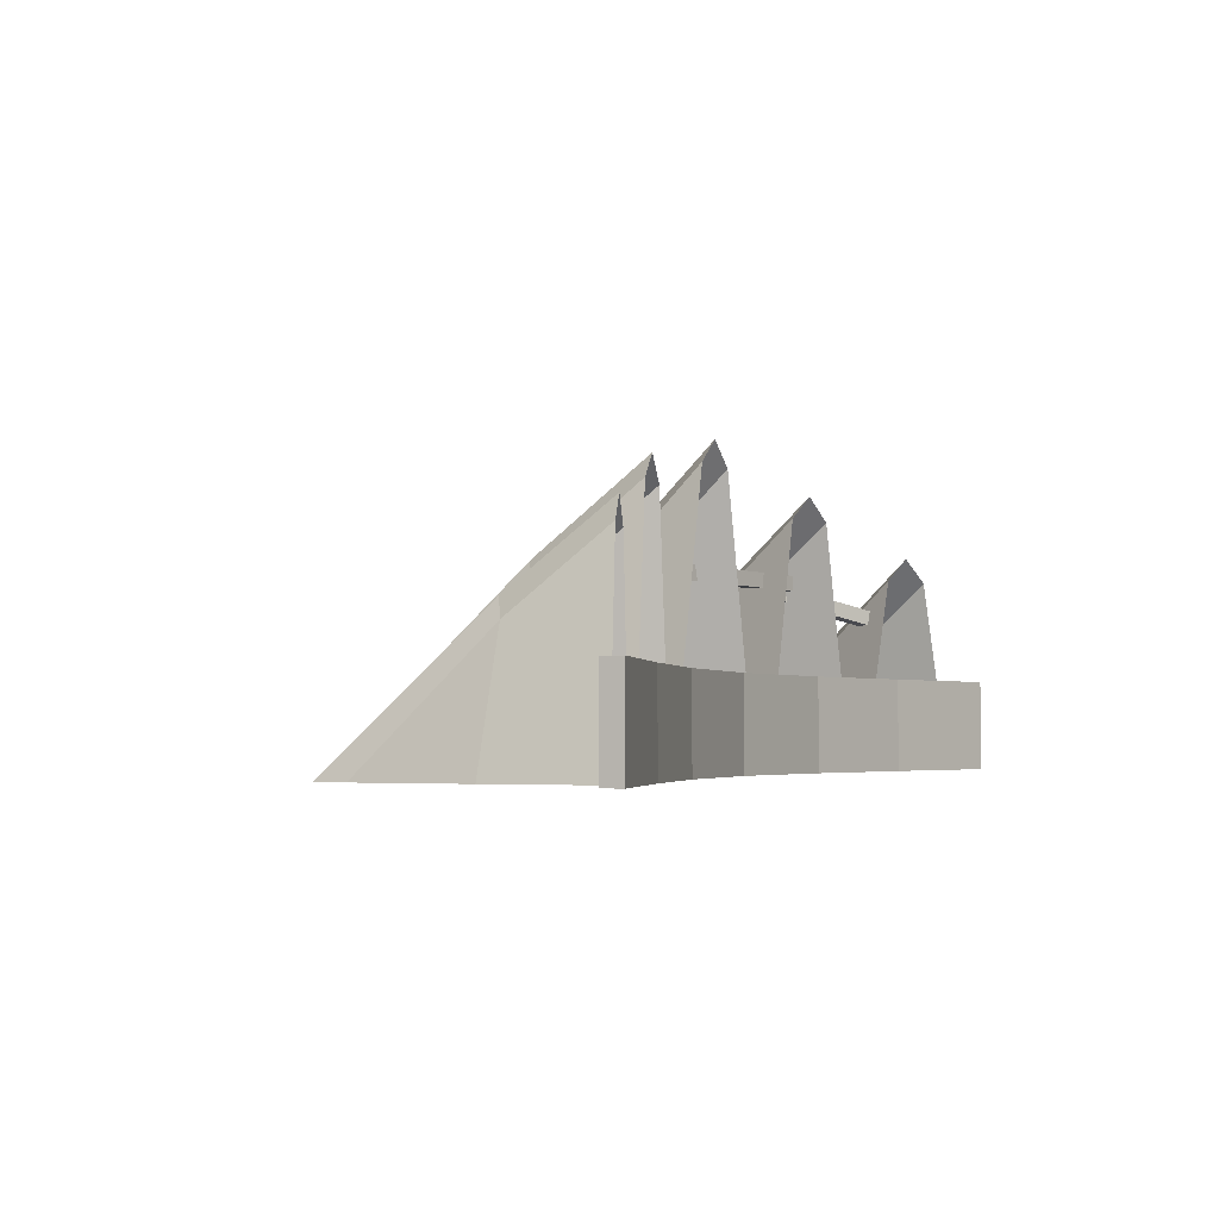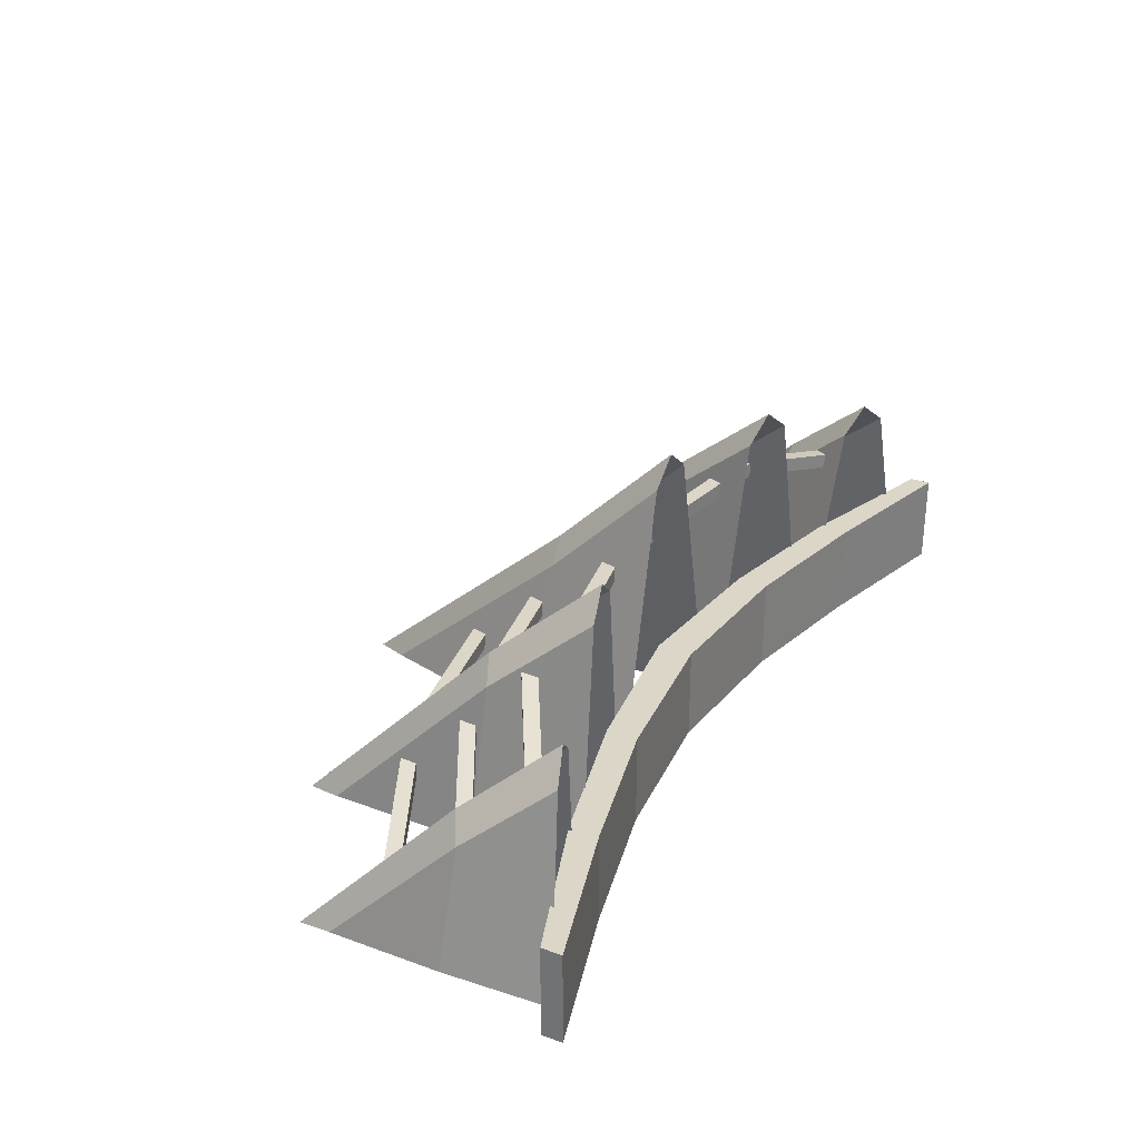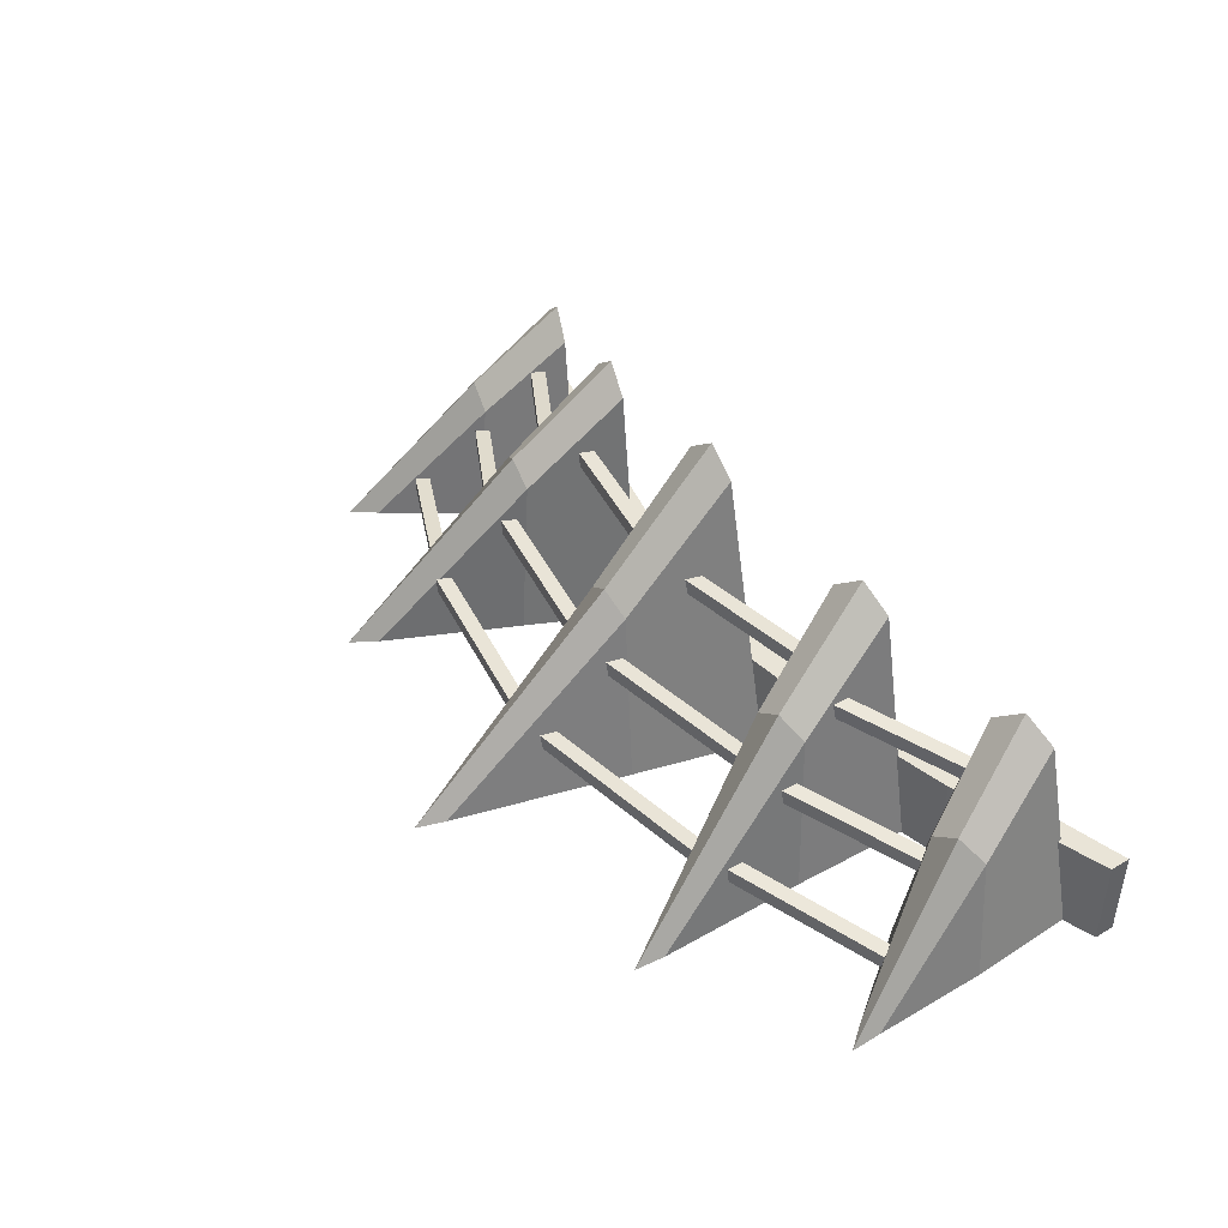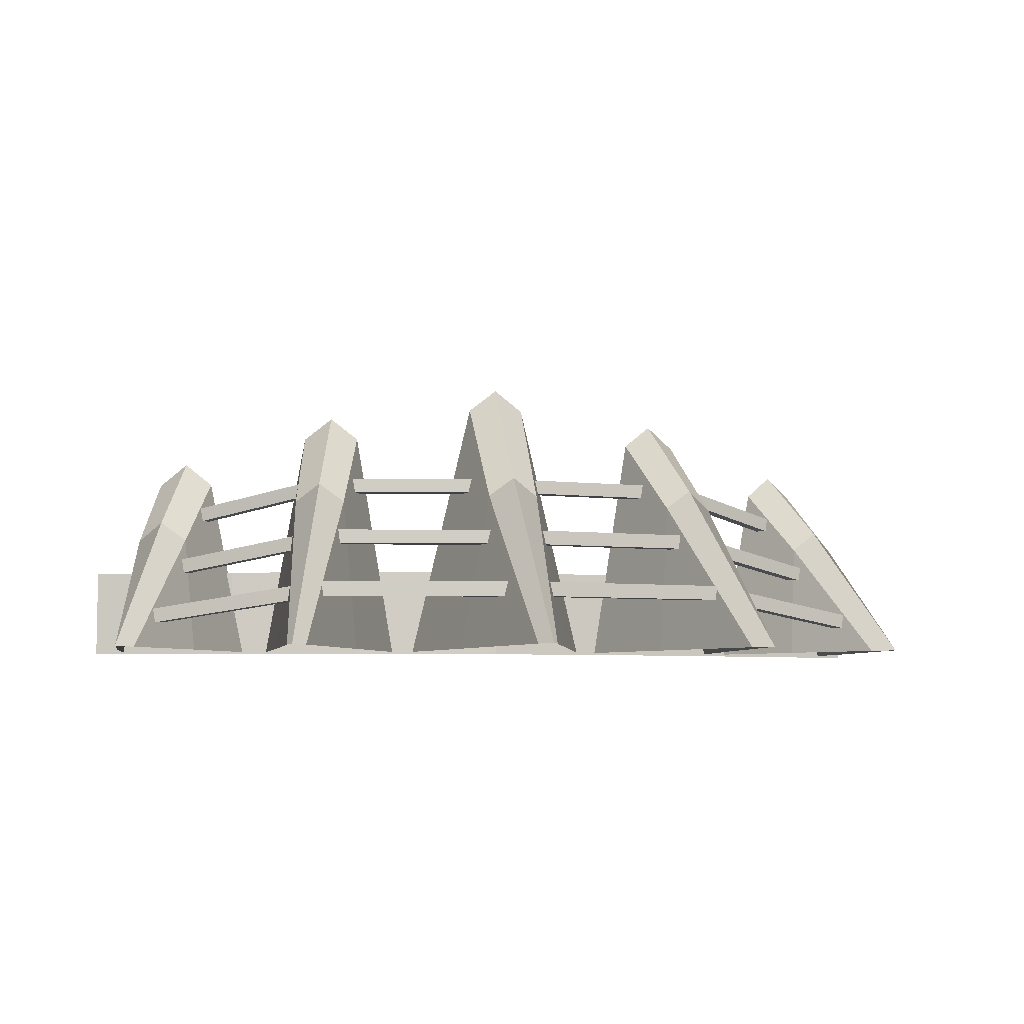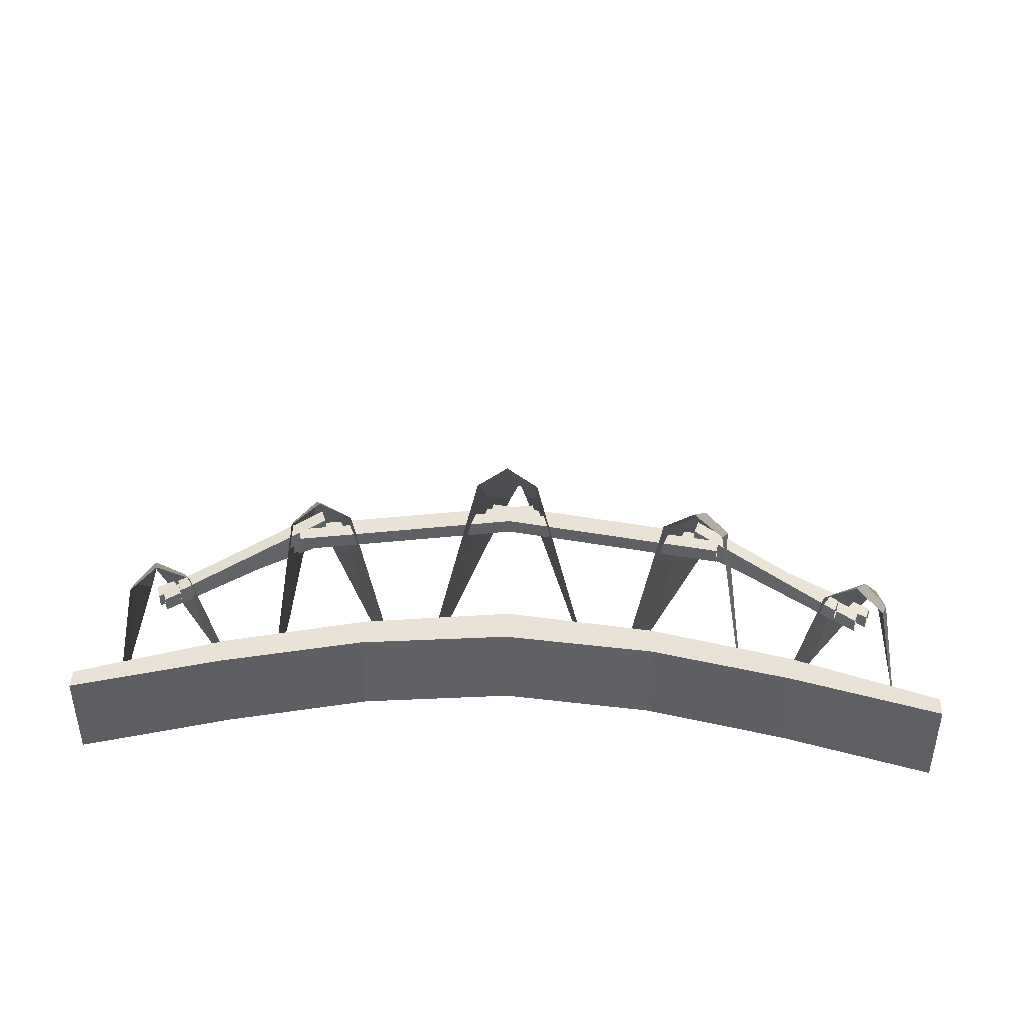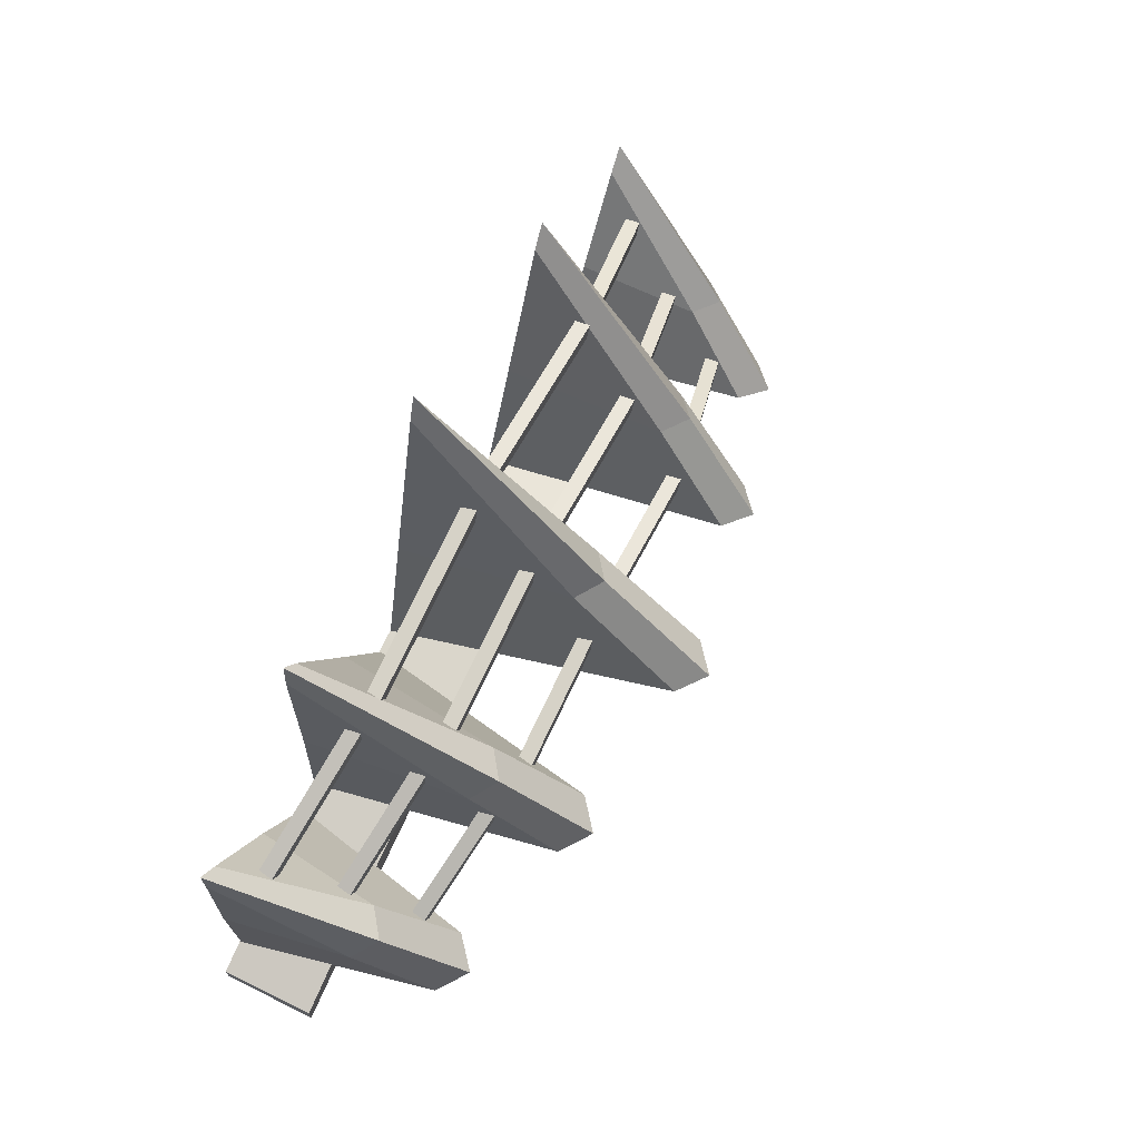
<metadata>
{"format":"obj","ext":"obj","renderer":"f3d","projection":"perspective","resolution":1024,"background":"white","views":[{"elev":-3.2,"azim":115.2,"up":"+Y"},{"elev":30.2,"azim":117.1,"up":"+Y"},{"elev":43.4,"azim":55.2,"up":"+Y"},{"elev":-6.0,"azim":-10.5,"up":"+Y"},{"elev":41.6,"azim":-177.5,"up":"+Y"},{"elev":66.5,"azim":116.1,"up":"+Z"}]}
</metadata>
<code>
o car_front_bumper_Cube.007
v -0.06867 -0.4063 3.593
v -0.06867 -0.361 3.593
v -0.07633 -0.4063 3.549
v -0.07633 -0.361 3.549
v 0.6694 -0.4063 3.467
v 0.6694 -0.361 3.467
v 0.6617 -0.4063 3.422
v 0.6617 -0.361 3.422
v -0.01834 -0.7872 4.038
v -0.01834 -0.7419 4.038
v -0.026 -0.7872 3.993
v -0.026 -0.7419 3.993
v 0.7197 -0.7872 3.912
v 0.7197 -0.7419 3.912
v 0.712 -0.7872 3.867
v 0.712 -0.7419 3.867
v -0.06691 -0.6033 3.839
v -0.06691 -0.558 3.839
v -0.07457 -0.6033 3.794
v -0.07457 -0.558 3.794
v 0.6711 -0.6033 3.712
v 0.6711 -0.558 3.712
v 0.6635 -0.6033 3.668
v 0.6635 -0.558 3.668
v 0.6089 -0.4131 3.564
v 0.6089 -0.3677 3.564
v 0.5948 -0.4131 3.52
v 0.5948 -0.3677 3.52
v 1.047 -0.5066 3.315
v 1.047 -0.4612 3.315
v 1.033 -0.5066 3.272
v 1.033 -0.4612 3.272
v 0.6632 -0.7886 3.915
v 0.6632 -0.7433 3.915
v 0.6491 -0.7886 3.872
v 0.6491 -0.7433 3.872
v 1.226 -0.8748 3.662
v 1.226 -0.8294 3.662
v 1.212 -0.8748 3.619
v 1.212 -0.8294 3.619
v 0.6454 -0.6101 3.735
v 0.6454 -0.5647 3.735
v 0.6313 -0.6101 3.692
v 0.6313 -0.5647 3.692
v 1.149 -0.7043 3.472
v 1.149 -0.659 3.472
v 1.135 -0.7043 3.429
v 1.135 -0.659 3.429
v 1.37 -0.9521 3.104
v 1.37 -0.6713 3.104
v 1.37 -0.9521 3.043
v 1.37 -0.6713 3.043
v 0.469 -0.6713 3.273
v 0.469 -0.9521 3.368
v 0.469 -0.9521 3.273
v 0.469 -0.6713 3.368
v 0.9089 -0.6713 3.173
v 0.9089 -0.9521 3.262
v 0.9089 -0.9521 3.173
v 0.9089 -0.6713 3.262
v 0.1818 -0.948 3.787
v 0.08034 -0.4374 3.741
v 0.2906 -0.948 3.402
v 0.09178 -0.09779 3.402
v 0.02963 -0.948 4.318
v 0.774 -0.948 3.646
v 0.713 -0.4569 3.613
v 0.7885 -0.948 3.286
v 0.6633 -0.2042 3.315
v 0.7664 -0.948 4.092
v 0.5156 -0.948 3.705
v 0.5563 -0.4569 3.648
v 0.3591 -0.948 3.384
v 0.4843 -0.2042 3.356
v 0.5738 -0.132 3.335
v 0.638 -0.3975 3.645
v 0.7087 -0.948 4.106
v 0.7569 -0.948 4.184
v 1.288 -0.948 3.446
v 1.224 -0.5799 3.42
v 1.276 -0.948 3.124
v 1.158 -0.3609 3.165
v 1.285 -0.948 3.783
v 1.038 -0.948 3.533
v 1.072 -0.5799 3.473
v 0.8664 -0.948 3.266
v 0.9845 -0.3609 3.225
v 1.071 -0.2887 3.195
v 1.153 -0.5205 3.461
v 1.229 -0.948 3.802
v 1.285 -0.948 3.875
v -1.37 -0.9521 3.104
v -1.37 -0.6713 3.104
v -1.37 -0.9521 3.043
v -1.37 -0.6713 3.043
v -0.469 -0.6713 3.273
v -0.469 -0.9521 3.368
v -0.469 -0.9521 3.273
v -0.469 -0.6713 3.368
v -0.9089 -0.6713 3.173
v -0.9089 -0.9521 3.262
v -0.9089 -0.9521 3.173
v -0.9089 -0.6713 3.262
v -0.1818 -0.948 3.787
v -0.08034 -0.4374 3.741
v -0.2906 -0.948 3.402
v -0.09178 -0.09779 3.402
v -0.02963 -0.948 4.318
v -0.774 -0.948 3.646
v -0.713 -0.4569 3.613
v -0.7885 -0.948 3.286
v -0.6633 -0.2042 3.315
v -0.7664 -0.948 4.092
v -0.5156 -0.948 3.705
v -0.5563 -0.4569 3.648
v -0.3591 -0.948 3.384
v -0.4843 -0.2042 3.356
v -0.5738 -0.132 3.335
v -0.638 -0.3975 3.645
v -0.7087 -0.948 4.106
v -0.7569 -0.948 4.184
v -1.288 -0.948 3.446
v -1.224 -0.5799 3.42
v -1.276 -0.948 3.124
v -1.158 -0.3609 3.165
v -1.285 -0.948 3.783
v -1.038 -0.948 3.533
v -1.072 -0.5799 3.473
v -0.8664 -0.948 3.266
v -0.9845 -0.3609 3.225
v -1.071 -0.2887 3.195
v -1.153 -0.5205 3.461
v -1.229 -0.948 3.802
v -1.285 -0.948 3.875
v 0.06867 -0.4063 3.593
v 0.06867 -0.361 3.593
v 0.07633 -0.4063 3.549
v 0.07633 -0.361 3.549
v -0.6694 -0.4063 3.467
v -0.6694 -0.361 3.467
v -0.6617 -0.4063 3.422
v -0.6617 -0.361 3.422
v 0.01834 -0.7872 4.038
v 0.01834 -0.7419 4.038
v 0.026 -0.7872 3.993
v 0.026 -0.7419 3.993
v -0.7197 -0.7872 3.912
v -0.7197 -0.7419 3.912
v -0.712 -0.7872 3.867
v -0.712 -0.7419 3.867
v 0.06691 -0.6033 3.839
v 0.06691 -0.558 3.839
v 0.07457 -0.6033 3.794
v 0.07457 -0.558 3.794
v -0.6711 -0.6033 3.712
v -0.6711 -0.558 3.712
v -0.6635 -0.6033 3.668
v -0.6635 -0.558 3.668
v -0.6089 -0.4131 3.564
v -0.6089 -0.3677 3.564
v -0.5948 -0.4131 3.52
v -0.5948 -0.3677 3.52
v -1.047 -0.5066 3.315
v -1.047 -0.4612 3.315
v -1.033 -0.5066 3.272
v -1.033 -0.4612 3.272
v -0.6632 -0.7886 3.915
v -0.6632 -0.7433 3.915
v -0.6491 -0.7886 3.872
v -0.6491 -0.7433 3.872
v -1.226 -0.8748 3.662
v -1.226 -0.8294 3.662
v -1.212 -0.8748 3.619
v -1.212 -0.8294 3.619
v -0.6454 -0.6101 3.735
v -0.6454 -0.5647 3.735
v -0.6313 -0.6101 3.692
v -0.6313 -0.5647 3.692
v -1.149 -0.7043 3.472
v -1.149 -0.659 3.472
v -1.135 -0.7043 3.429
v -1.135 -0.659 3.429
v -1.37 -0.9521 3.104
v -1.37 -0.6713 3.104
v -1.37 -0.9521 3.043
v -1.37 -0.6713 3.043
v -0.469 -0.6713 3.273
v -0.469 -0.9521 3.368
v -0.469 -0.9521 3.273
v -0.469 -0.6713 3.368
v -0.9089 -0.6713 3.173
v -0.9089 -0.9521 3.262
v -0.9089 -0.9521 3.173
v -0.9089 -0.6713 3.262
v -0.1818 -0.948 3.787
v -0.08034 -0.4374 3.741
v -0.2906 -0.948 3.402
v -0.09178 -0.09779 3.402
v -0.02963 -0.948 4.318
v -0.774 -0.948 3.646
v -0.713 -0.4569 3.613
v -0.7885 -0.948 3.286
v -0.6633 -0.2042 3.315
v -0.7664 -0.948 4.092
v -0.5156 -0.948 3.705
v -0.5563 -0.4569 3.648
v -0.3591 -0.948 3.384
v -0.4843 -0.2042 3.356
v -0.5738 -0.132 3.335
v -0.638 -0.3975 3.645
v -0.7087 -0.948 4.106
v -0.7569 -0.948 4.184
v -1.288 -0.948 3.446
v -1.224 -0.5799 3.42
v -1.276 -0.948 3.124
v -1.158 -0.3609 3.165
v -1.285 -0.948 3.783
v -1.038 -0.948 3.533
v -1.072 -0.5799 3.473
v -0.8664 -0.948 3.266
v -0.9845 -0.3609 3.225
v -1.071 -0.2887 3.195
v -1.153 -0.5205 3.461
v -1.229 -0.948 3.802
v -1.285 -0.948 3.875
v 1.37 -0.9521 3.104
v 1.37 -0.6713 3.104
v 1.37 -0.9521 3.043
v 1.37 -0.6713 3.043
v 0 -0.9521 3.319
v 0 -0.6713 3.319
v 0 -0.9521 3.425
v 0 -0.6713 3.425
v 0.469 -0.6713 3.273
v 0.469 -0.9521 3.368
v 0.469 -0.9521 3.273
v 0.469 -0.6713 3.368
v 0.9089 -0.6713 3.173
v 0.9089 -0.9521 3.262
v 0.9089 -0.9521 3.173
v 0.9089 -0.6713 3.262
v 0.1818 -0.948 3.787
v 0.08034 -0.4374 3.741
v 0.2906 -0.948 3.402
v 0.09178 -0.09779 3.402
v 0.02963 -0.948 4.318
v 0 -0.02556 3.402
v 0 -0.378 3.757
v 0 -0.948 4.406
v 0.774 -0.948 3.646
v 0.713 -0.4569 3.613
v 0.7885 -0.948 3.286
v 0.6633 -0.2042 3.315
v 0.7664 -0.948 4.092
v 0.5156 -0.948 3.705
v 0.5563 -0.4569 3.648
v 0.3591 -0.948 3.384
v 0.4843 -0.2042 3.356
v 0.5738 -0.132 3.335
v 0.638 -0.3975 3.645
v 0.7087 -0.948 4.106
v 0.7569 -0.948 4.184
v 1.288 -0.948 3.446
v 1.224 -0.5799 3.42
v 1.276 -0.948 3.124
v 1.158 -0.3609 3.165
v 1.285 -0.948 3.783
v 1.038 -0.948 3.533
v 1.072 -0.5799 3.473
v 0.8664 -0.948 3.266
v 0.9845 -0.3609 3.225
v 1.071 -0.2887 3.195
v 1.153 -0.5205 3.461
v 1.229 -0.948 3.802
v 1.285 -0.948 3.875
f 3 4 8 7
f 5 6 2 1
f 3 7 5 1
f 8 4 2 6
f 11 12 16 15
f 13 14 10 9
f 11 15 13 9
f 16 12 10 14
f 19 20 24 23
f 21 22 18 17
f 19 23 21 17
f 24 20 18 22
f 27 28 32 31
f 29 30 26 25
f 27 31 29 25
f 32 28 26 30
f 35 36 40 39
f 37 38 34 33
f 35 39 37 33
f 40 36 34 38
f 43 44 48 47
f 45 46 42 41
f 43 47 45 41
f 48 44 42 46
f 59 57 52 51
f 51 52 50 49
f 53 231 233 56
f 54 56 233 232
f 58 60 56 54
f 57 53 56 60
f 230 231 53 55
f 52 57 60 50
f 49 50 60 58
f 55 53 57 59
f 63 64 62 61
f 64 247 248 62
f 61 62 65
f 62 248 249 65
f 68 69 67 66
f 69 75 76 67
f 66 67 70
f 67 76 78 70
f 73 71 72 74
f 74 72 76 75
f 71 77 72
f 72 77 78 76
f 81 82 80 79
f 82 88 89 80
f 79 80 83
f 80 89 91 83
f 86 84 85 87
f 87 85 89 88
f 84 90 85
f 85 90 91 89
f 102 94 95 100
f 94 92 93 95
f 96 99 233 231
f 97 232 233 99
f 101 97 99 103
f 100 103 99 96
f 230 98 96 231
f 95 93 103 100
f 92 101 103 93
f 98 102 100 96
f 106 104 105 107
f 107 105 248 247
f 104 108 105
f 105 108 249 248
f 111 109 110 112
f 112 110 119 118
f 109 113 110
f 110 113 121 119
f 116 117 115 114
f 117 118 119 115
f 114 115 120
f 115 119 121 120
f 124 122 123 125
f 125 123 132 131
f 122 126 123
f 123 126 134 132
f 129 130 128 127
f 130 131 132 128
f 127 128 133
f 128 132 134 133
f 137 141 142 138
f 139 135 136 140
f 137 135 139 141
f 142 140 136 138
f 145 149 150 146
f 147 143 144 148
f 145 143 147 149
f 150 148 144 146
f 153 157 158 154
f 155 151 152 156
f 153 151 155 157
f 158 156 152 154
f 161 165 166 162
f 163 159 160 164
f 161 159 163 165
f 166 164 160 162
f 169 173 174 170
f 171 167 168 172
f 169 167 171 173
f 174 172 168 170
f 177 181 182 178
f 179 175 176 180
f 177 175 179 181
f 182 180 176 178
f 193 185 186 191
f 185 183 184 186
f 187 190 233 231
f 188 232 233 190
f 192 188 190 194
f 191 194 190 187
f 230 189 187 231
f 186 184 194 191
f 183 192 194 184
f 189 193 191 187
f 197 195 196 198
f 198 196 248 247
f 195 199 196
f 196 199 249 248
f 202 200 201 203
f 203 201 210 209
f 200 204 201
f 201 204 212 210
f 207 208 206 205
f 208 209 210 206
f 205 206 211
f 206 210 212 211
f 215 213 214 216
f 216 214 223 222
f 213 217 214
f 214 217 225 223
f 220 221 219 218
f 221 222 223 219
f 218 219 224
f 219 223 225 224
f 240 238 229 228
f 228 229 227 226
f 234 231 233 237
f 235 237 233 232
f 239 241 237 235
f 238 234 237 241
f 230 231 234 236
f 229 238 241 227
f 226 227 241 239
f 236 234 238 240
f 244 245 243 242
f 245 247 248 243
f 242 243 246
f 243 248 249 246
f 252 253 251 250
f 253 259 260 251
f 250 251 254
f 251 260 262 254
f 257 255 256 258
f 258 256 260 259
f 255 261 256
f 256 261 262 260
f 265 266 264 263
f 266 272 273 264
f 263 264 267
f 264 273 275 267
f 270 268 269 271
f 271 269 273 272
f 268 274 269
f 269 274 275 273

</code>
